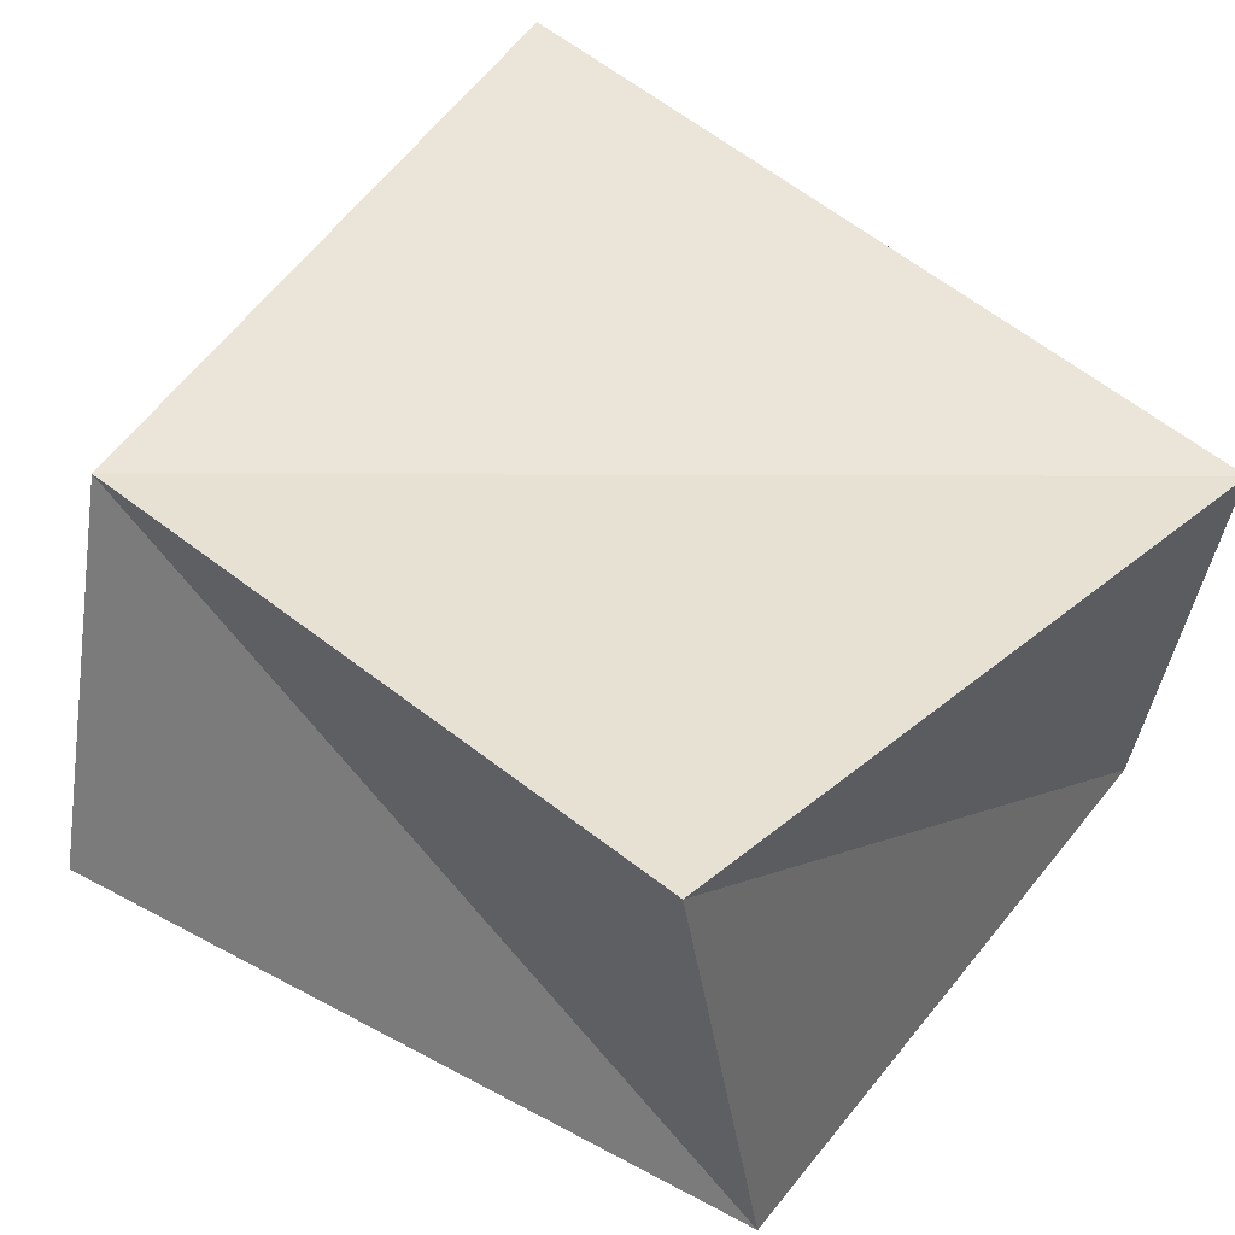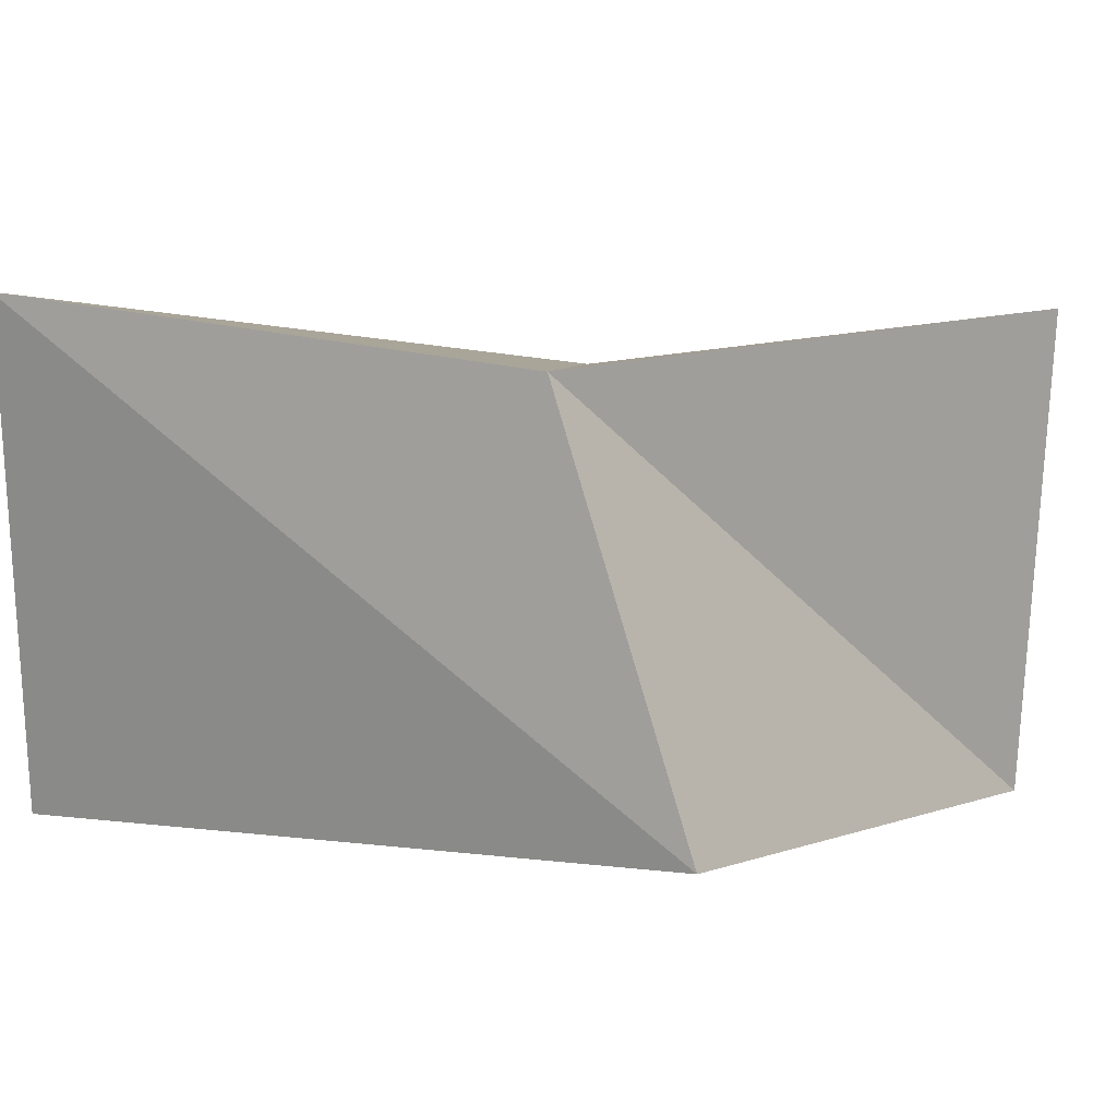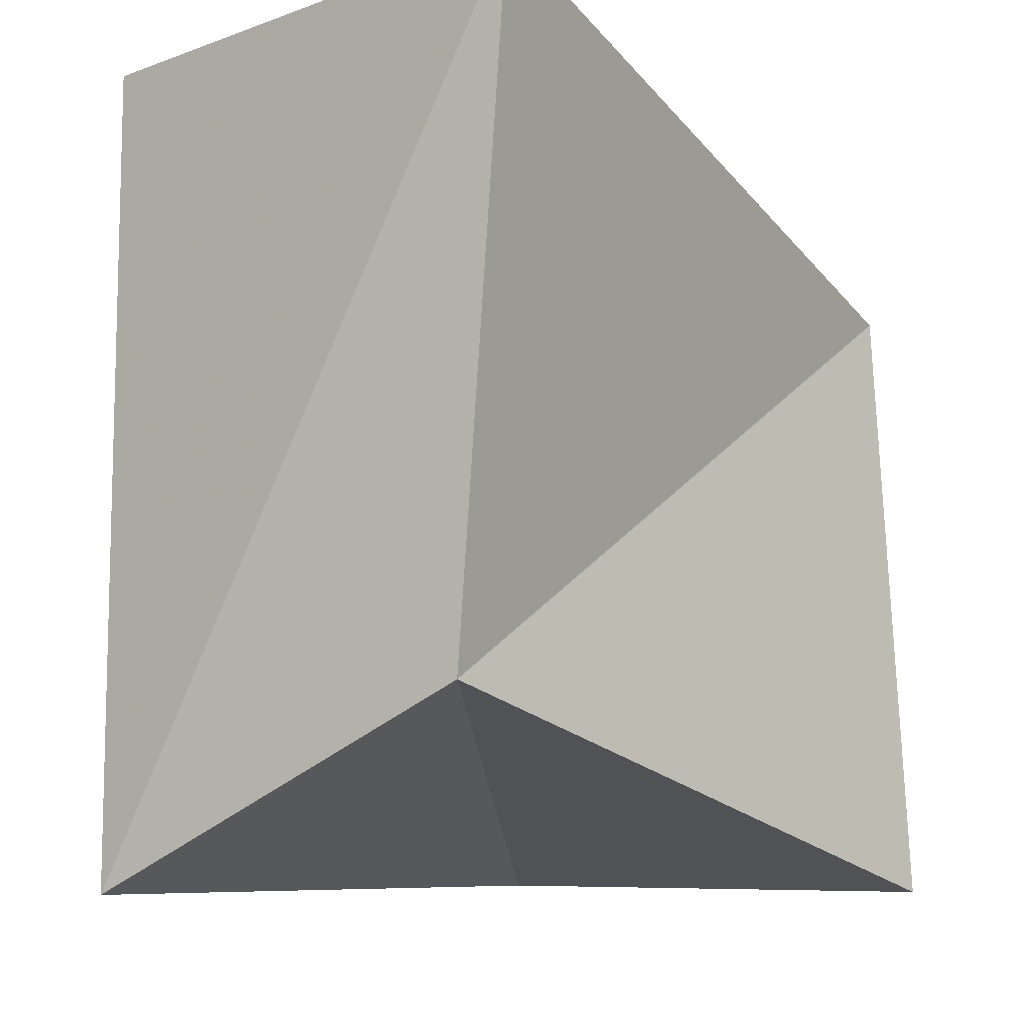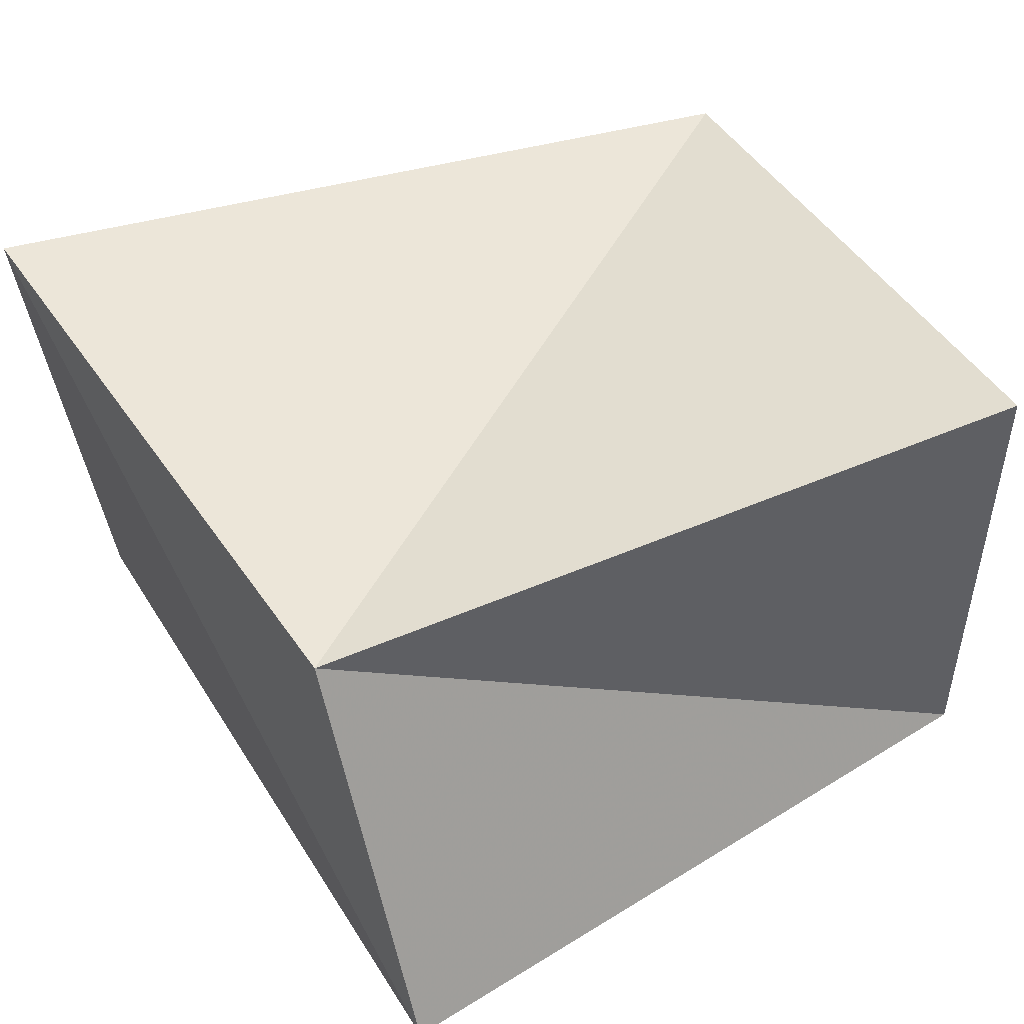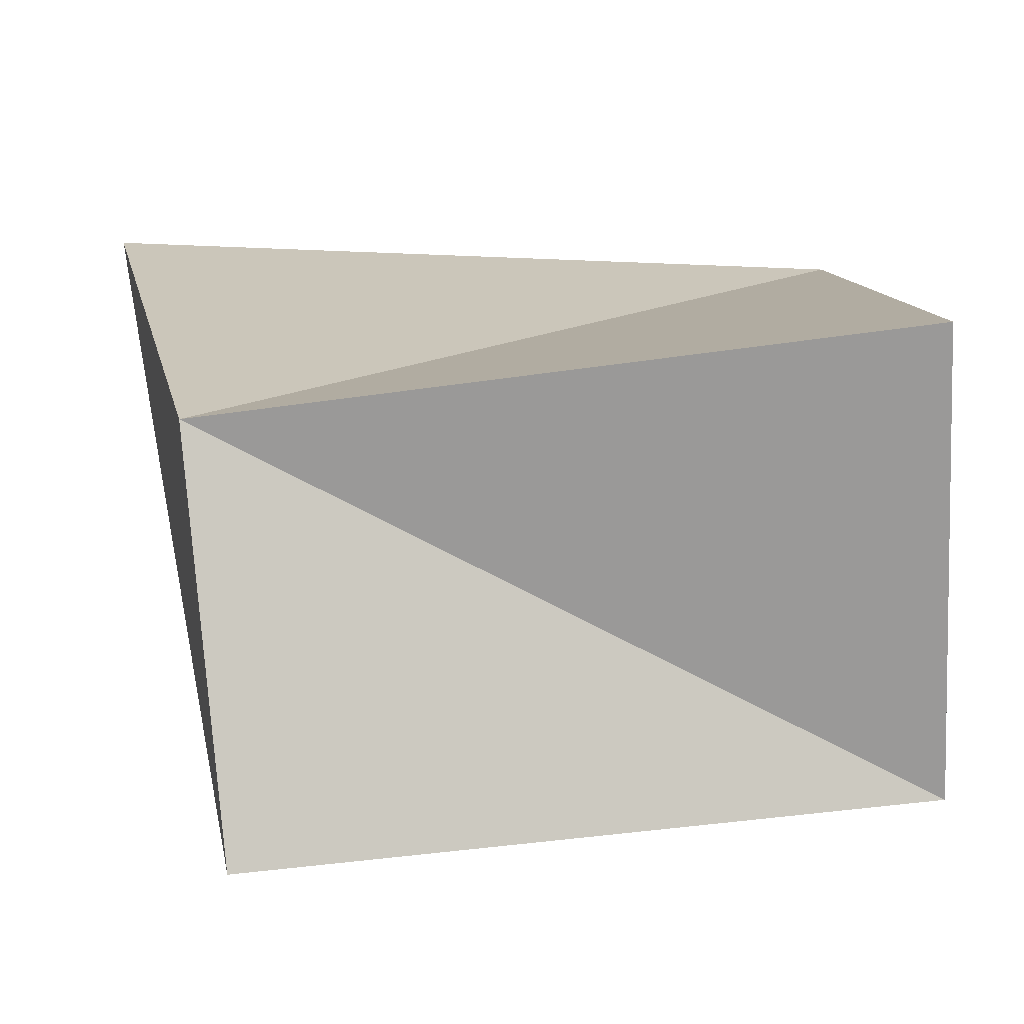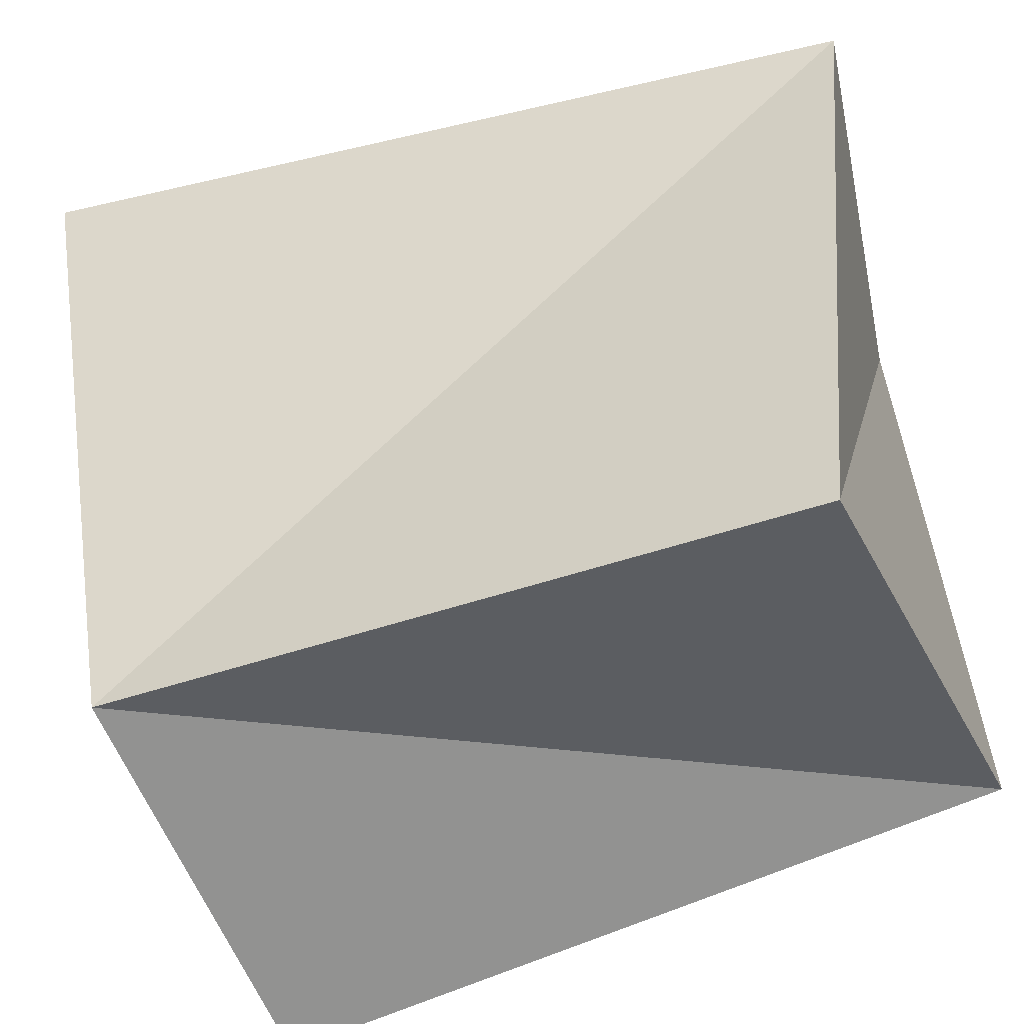
<metadata>
{"format":"obj","ext":"obj","renderer":"f3d","projection":"perspective","resolution":1024,"background":"white","views":[{"elev":47.1,"azim":41.6,"up":"+Z"},{"elev":1.7,"azim":-49.2,"up":"+Z"},{"elev":-20.4,"azim":-57.9,"up":"+Y"},{"elev":40.0,"azim":-27.2,"up":"+Z"},{"elev":13.1,"azim":-7.2,"up":"+Z"},{"elev":-44.9,"azim":19.9,"up":"+Y"}]}
</metadata>
<code>
v -0.0401 -0.03614 0.02063
v 0.04182 -0.04293 0.0305
v 0.04589 -0.03511 -0.02629
v 0.04038 0.03431 -0.02374
v -0.03775 0.04431 -0.02758
v -0.04825 0.03727 0.0312
v 0.04734 0.03272 0.02665
v -0.0364 -0.05084 -0.02501
f 1 6 8
f 3 1 8
f 8 6 5
f 5 3 8
f 1 7 6
f 2 1 3
f 2 7 1
f 6 7 5
f 4 3 5
f 5 7 4
f 4 2 3
f 7 2 4

</code>
